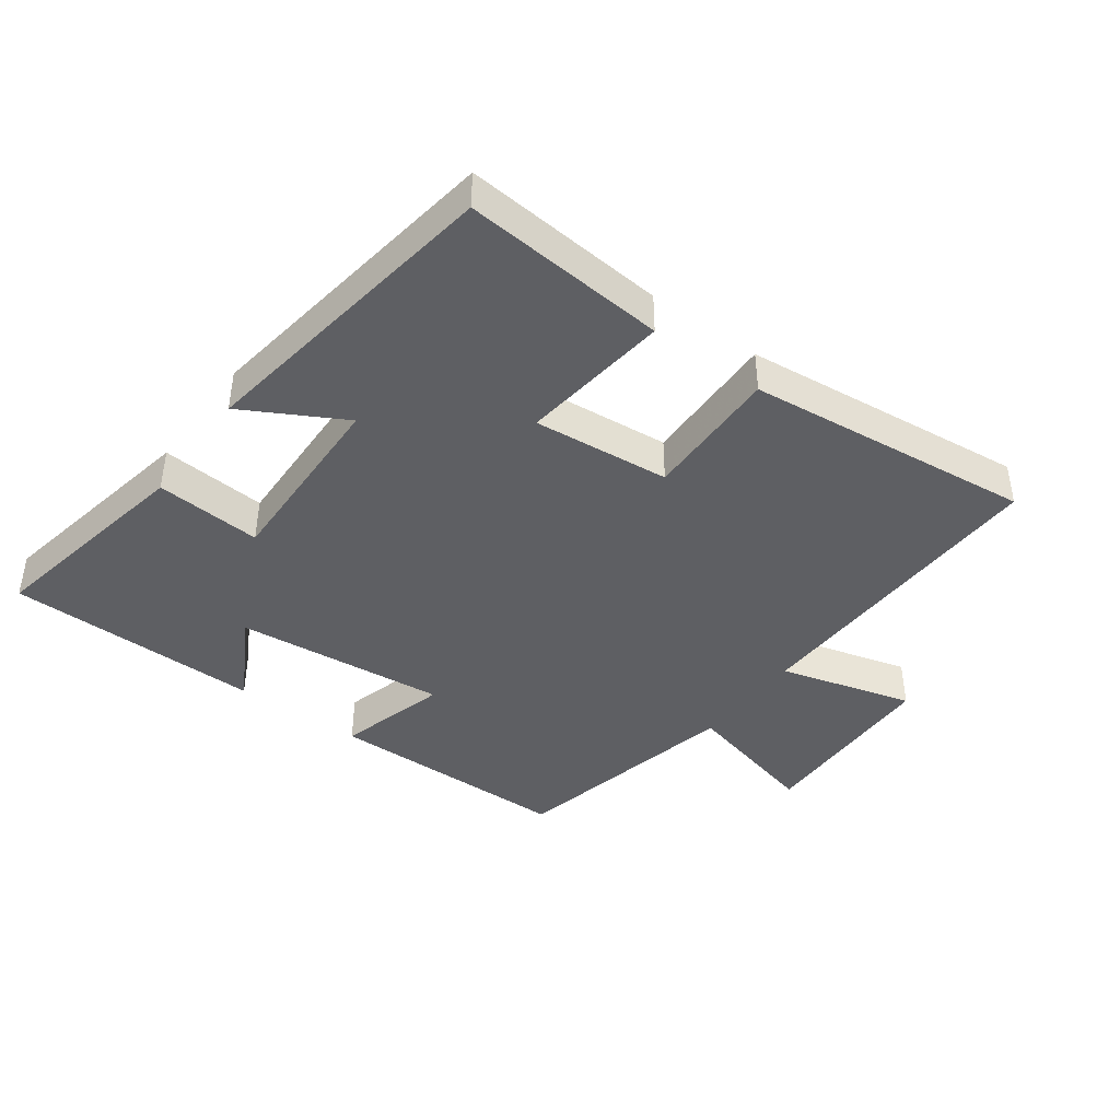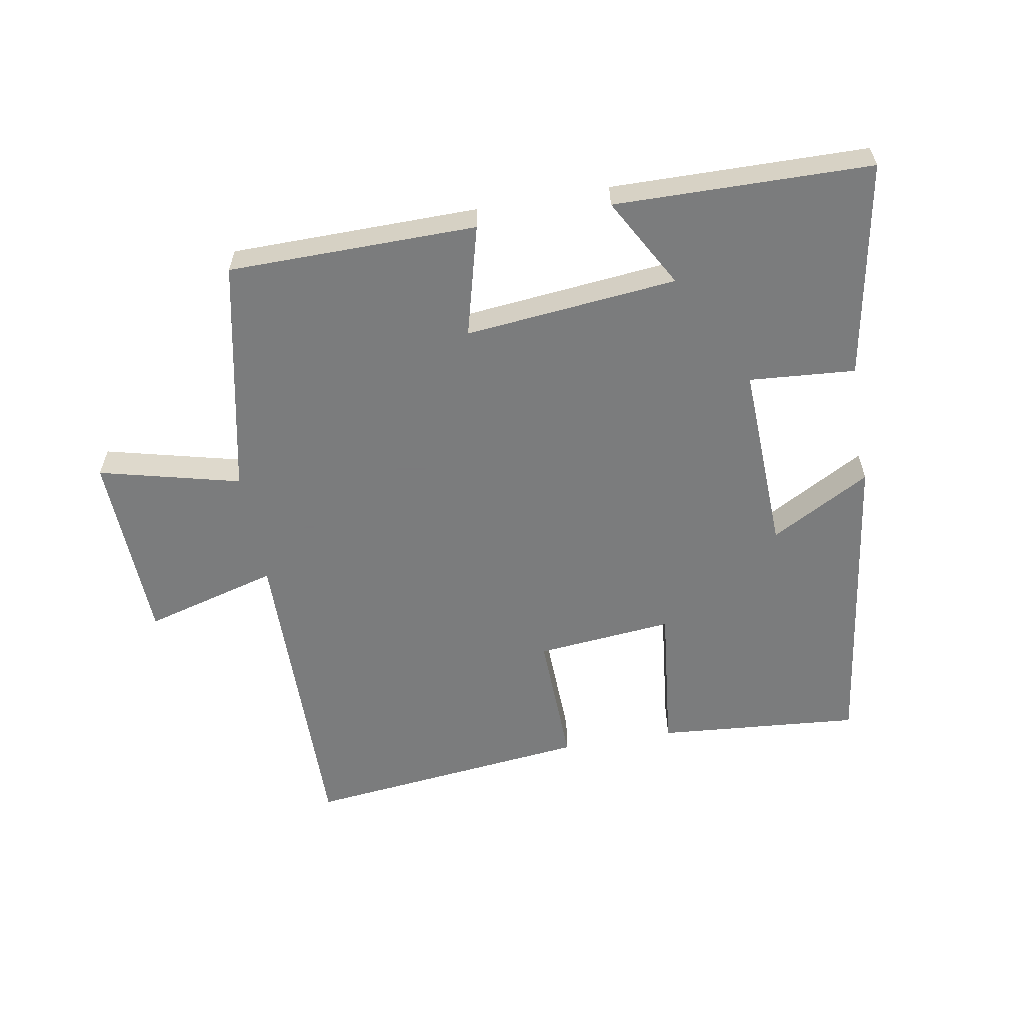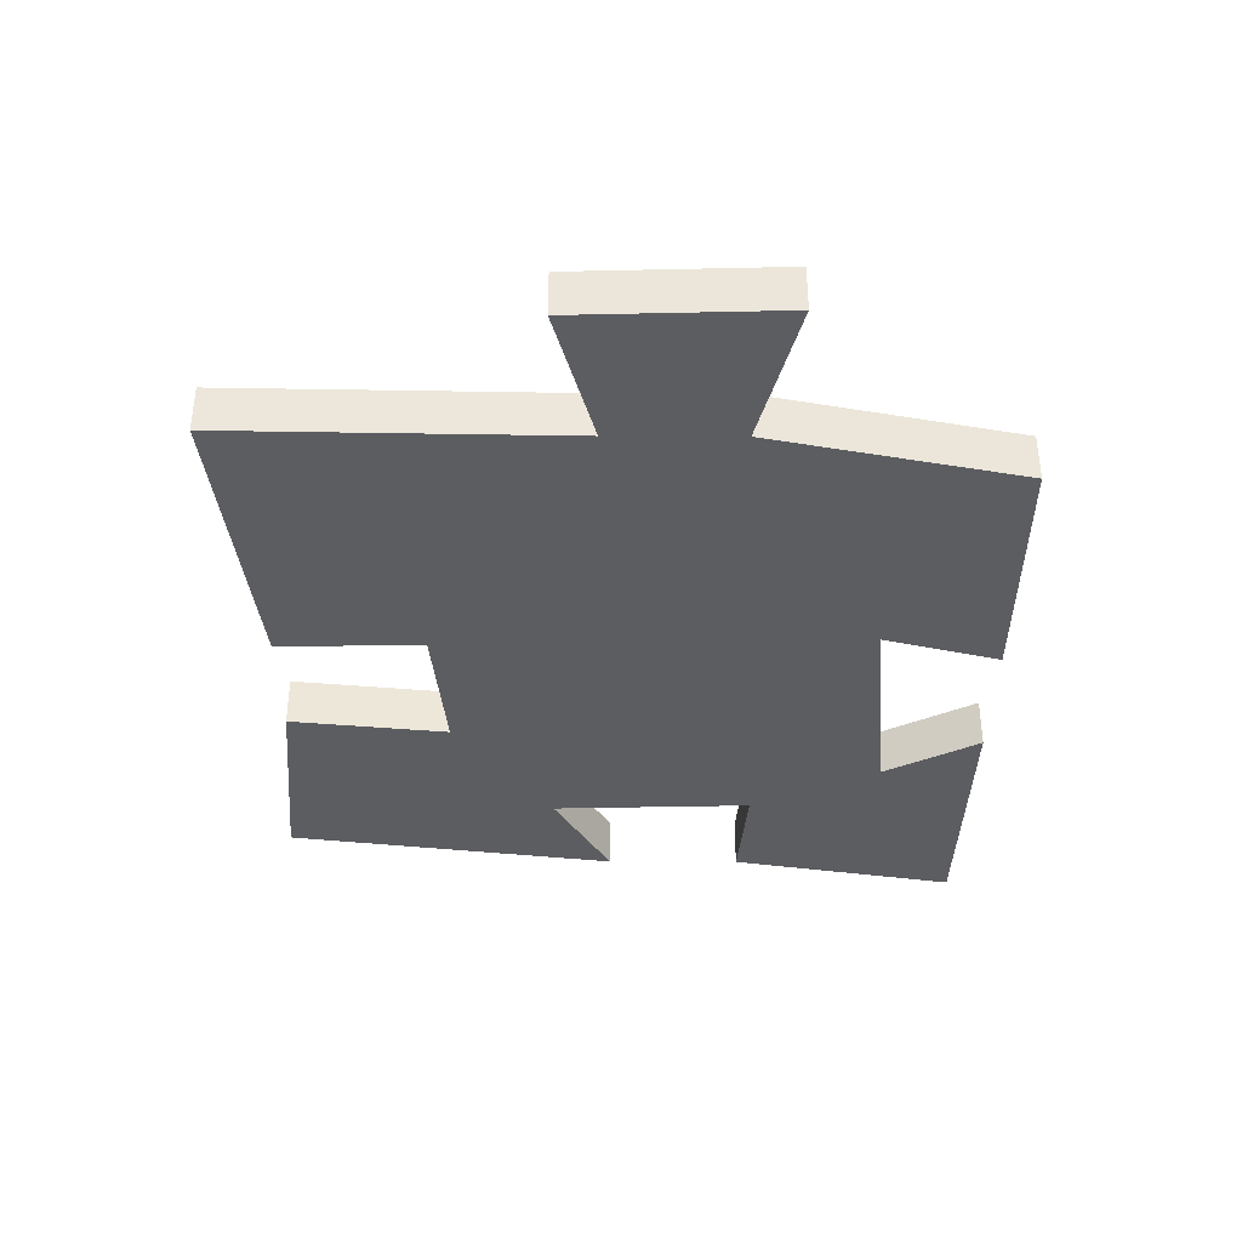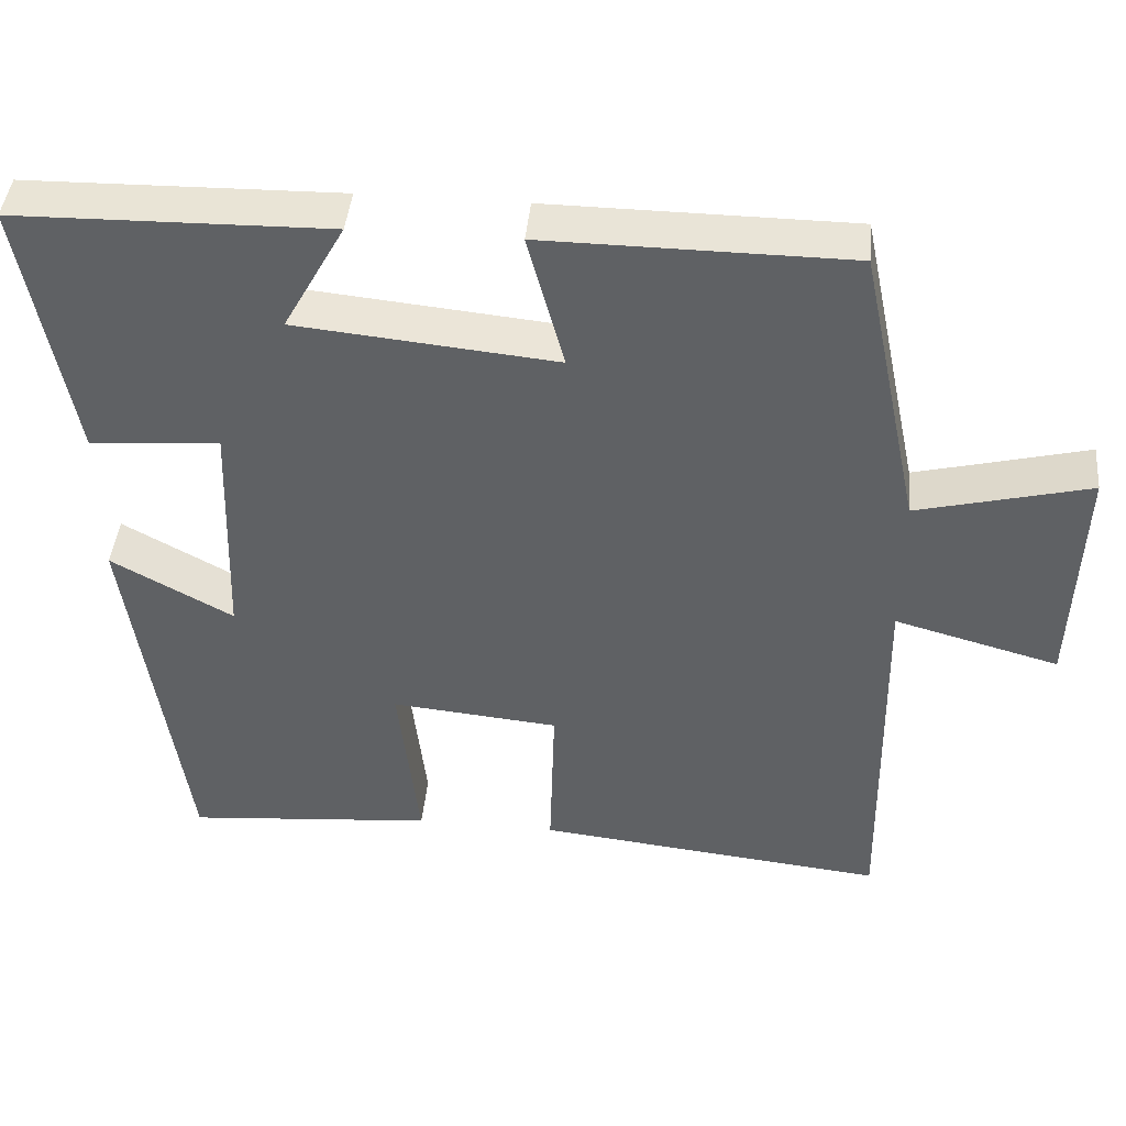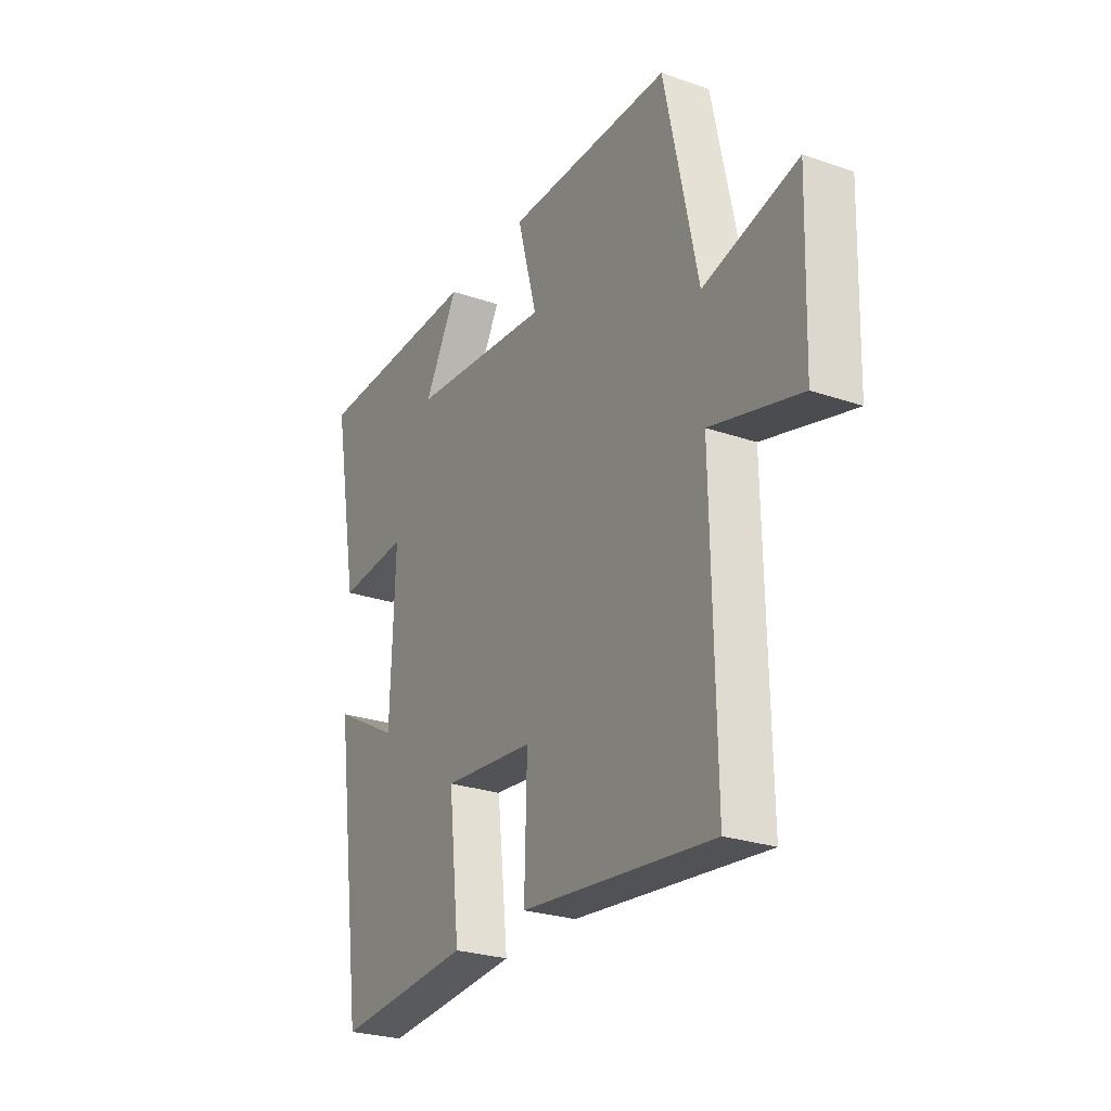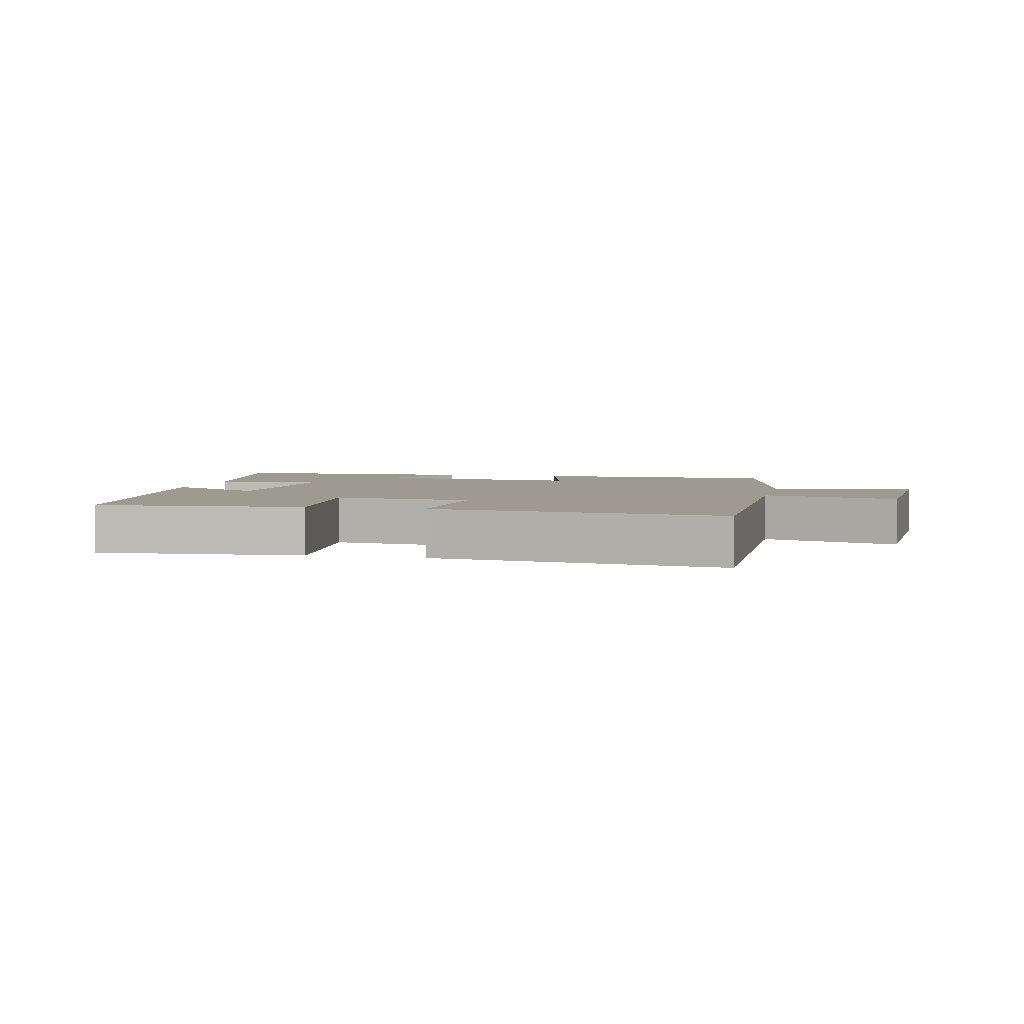
<metadata>
{"format":"obj","ext":"obj","renderer":"f3d","projection":"perspective","resolution":1024,"background":"white","views":[{"elev":-41.5,"azim":143.6,"up":"+Y"},{"elev":-58.6,"azim":10.1,"up":"+Y"},{"elev":-36.8,"azim":-90.3,"up":"+Y"},{"elev":43.2,"azim":-174.6,"up":"+Z"},{"elev":-26.4,"azim":-118.5,"up":"+Z"},{"elev":3.8,"azim":-166.8,"up":"+Y"}]}
</metadata>
<code>
v -0.508 0.07 -0.548
v -0.5 0.07 -0.054
v -0.708 0.07 -0.111
v -0.718 0.07 0.187
v -0.5 0.07 0.132
v -0.423 0.07 0.497
v -0.039 0.07 0.5
v -0.085 0.07 0.328
v 0.243 0.07 0.36
v 0.165 0.07 0.5
v 0.561 0.07 0.493
v 0.5 0.07 0.158
v 0.336 0.07 0.171
v 0.346 0.07 -0.123
v 0.5 0.07 -0.038
v 0.431 0.07 -0.527
v 0.116 0.07 -0.5
v 0.142 0.07 -0.268
v -0.07 0.07 -0.288
v -0.064 0.07 -0.5
v -0.508 0 -0.548
v -0.5 0 -0.054
v -0.708 0 -0.111
v -0.718 0 0.187
v -0.5 0 0.132
v -0.423 0 0.497
v -0.039 0 0.5
v -0.085 0 0.328
v 0.243 0 0.36
v 0.165 0 0.5
v 0.561 0 0.493
v 0.5 0 0.158
v 0.336 0 0.171
v 0.346 0 -0.123
v 0.5 0 -0.038
v 0.431 0 -0.527
v 0.116 0 -0.5
v 0.142 0 -0.268
v -0.07 0 -0.288
v -0.064 0 -0.5
f 19 20 1 2
f 18 19 2
f 16 17 18
f 15 16 18
f 14 15 18
f 13 14 18 2
f 11 12 13
f 11 13 2
f 9 10 11
f 9 11 2 3
f 8 9 3
f 5 6 7 8
f 5 8 3
f 3 4 5
f 22 21 40 39
f 22 39 38
f 38 37 36
f 38 36 35
f 38 35 34
f 22 38 34 33
f 33 32 31
f 22 33 31
f 31 30 29
f 23 22 31 29
f 23 29 28
f 28 27 26 25
f 23 28 25
f 25 24 23
f 1 21 22 2
f 2 22 23 3
f 3 23 24 4
f 4 24 25 5
f 5 25 26 6
f 6 26 27 7
f 7 27 28 8
f 8 28 29 9
f 9 29 30 10
f 10 30 31 11
f 11 31 32 12
f 12 32 33 13
f 13 33 34 14
f 14 34 35 15
f 15 35 36 16
f 16 36 37 17
f 17 37 38 18
f 18 38 39 19
f 19 39 40 20
f 20 40 21 1

</code>
